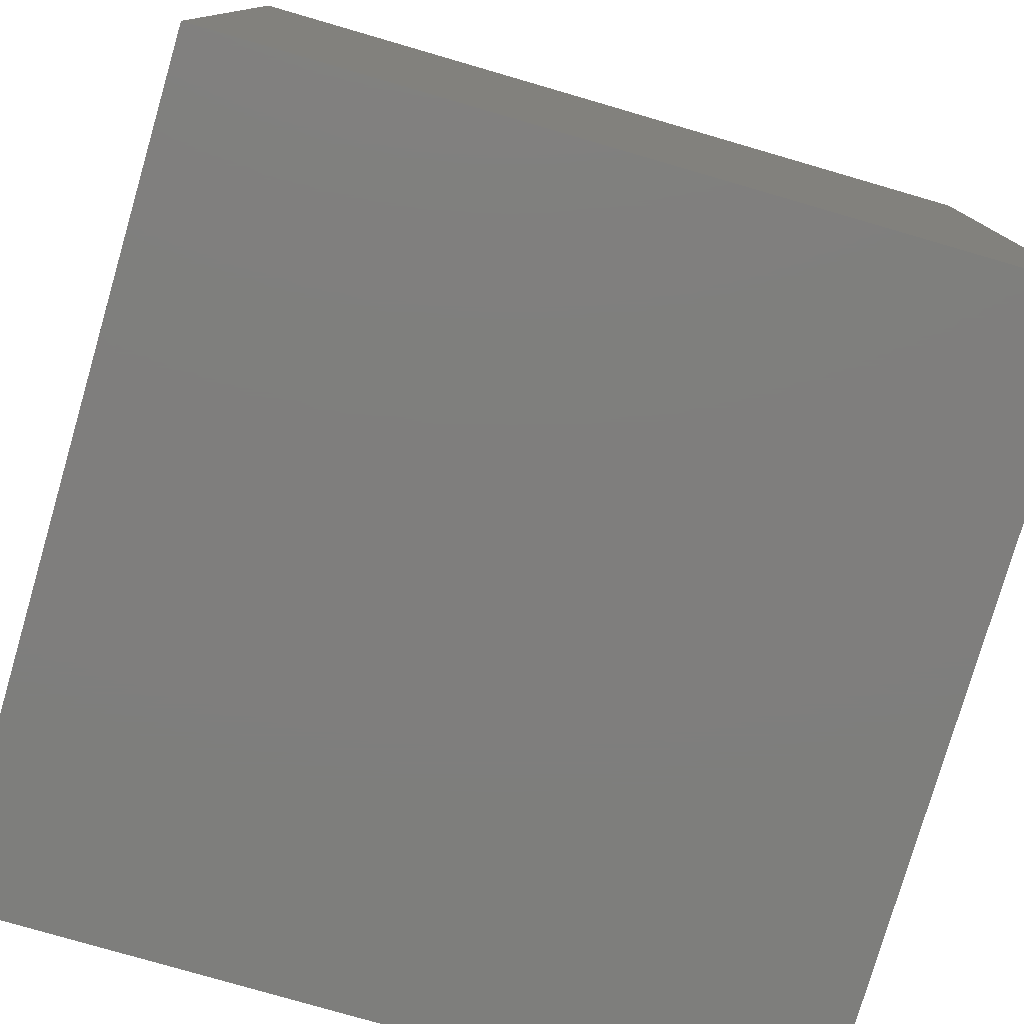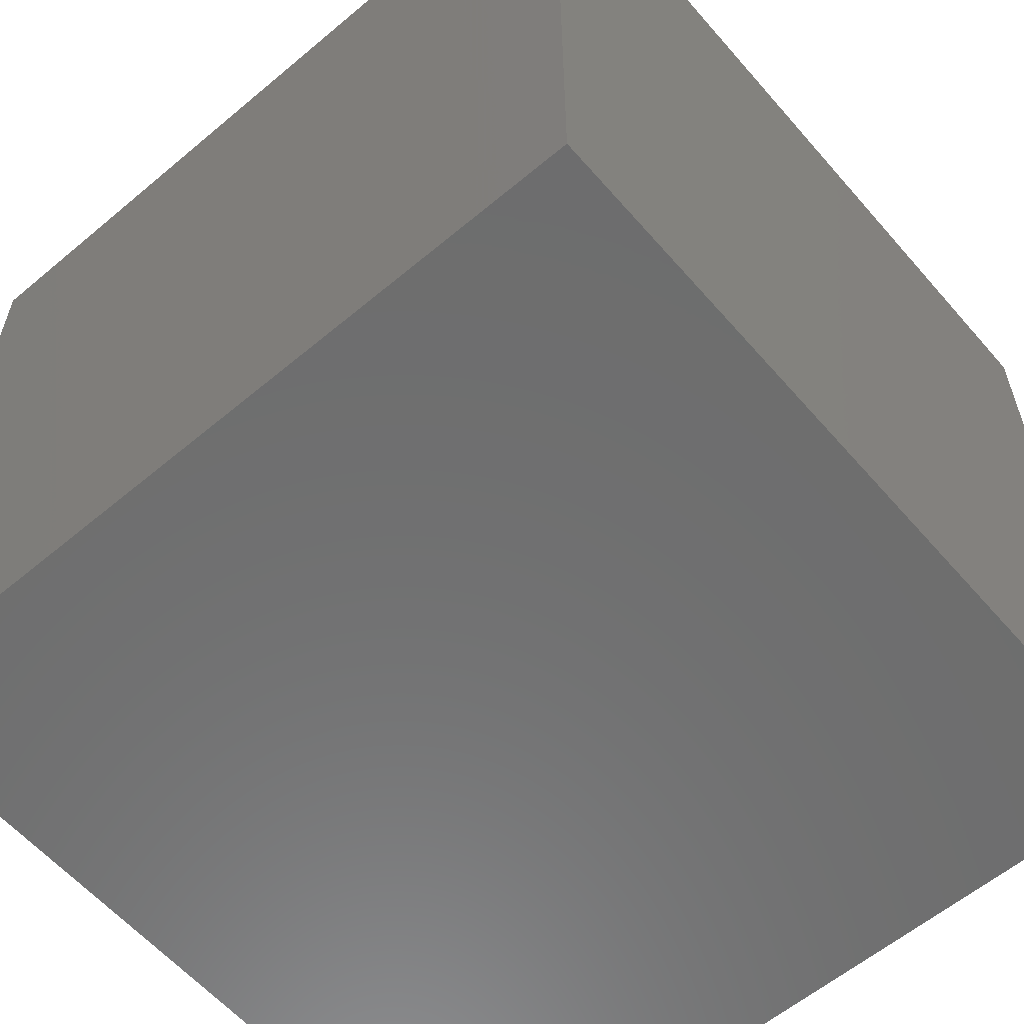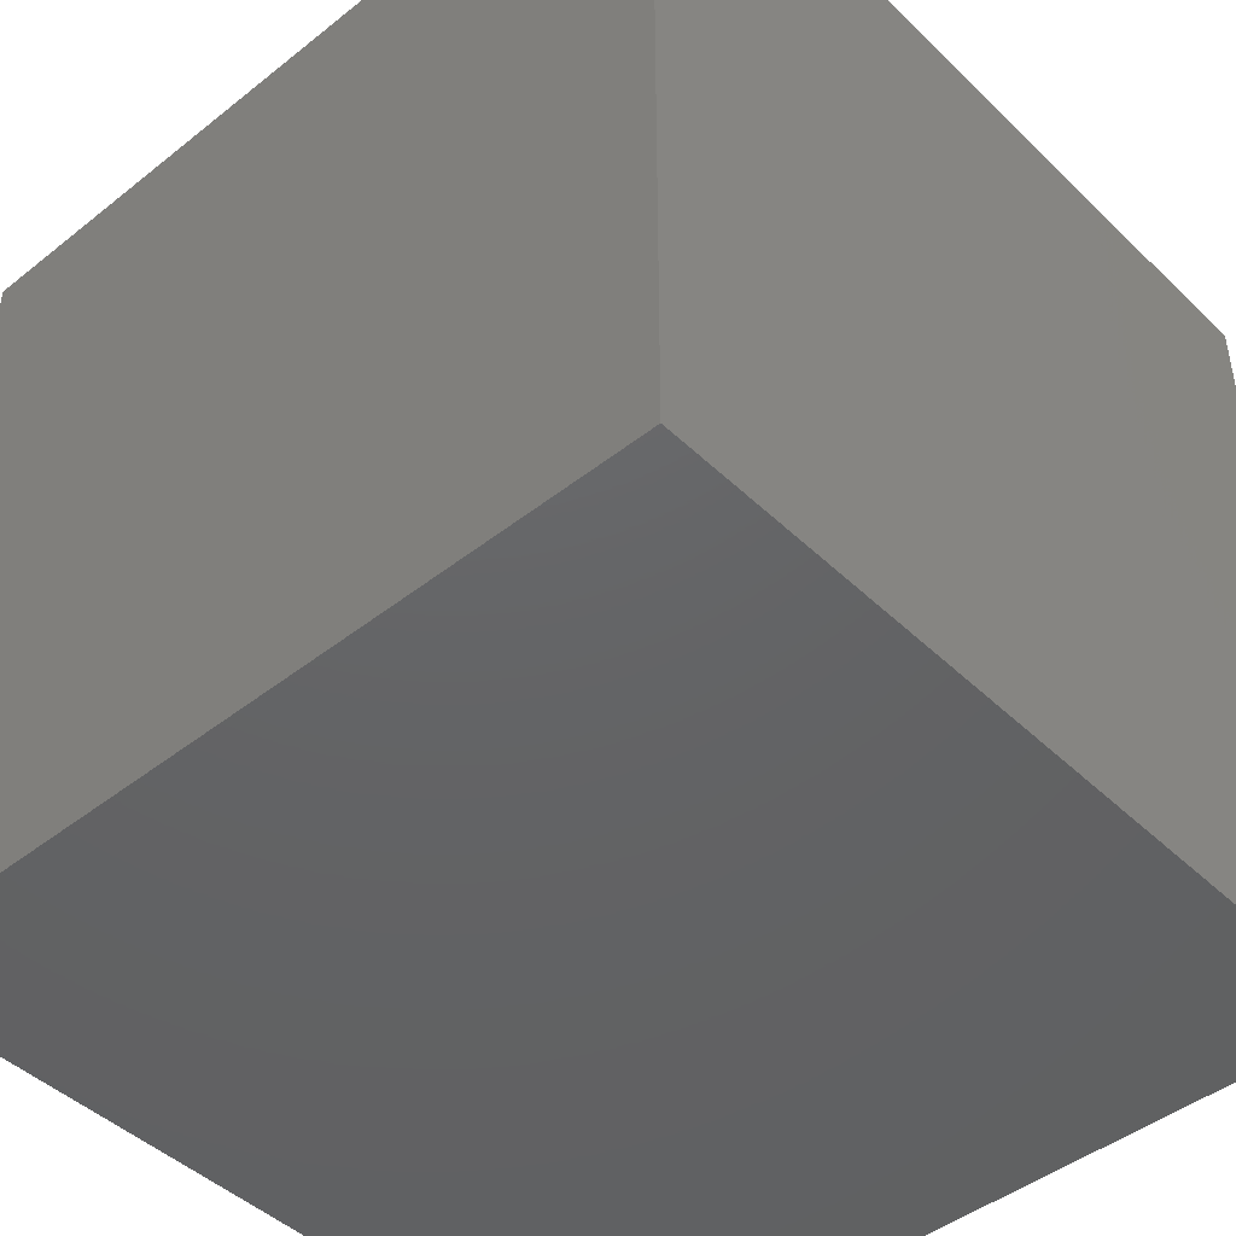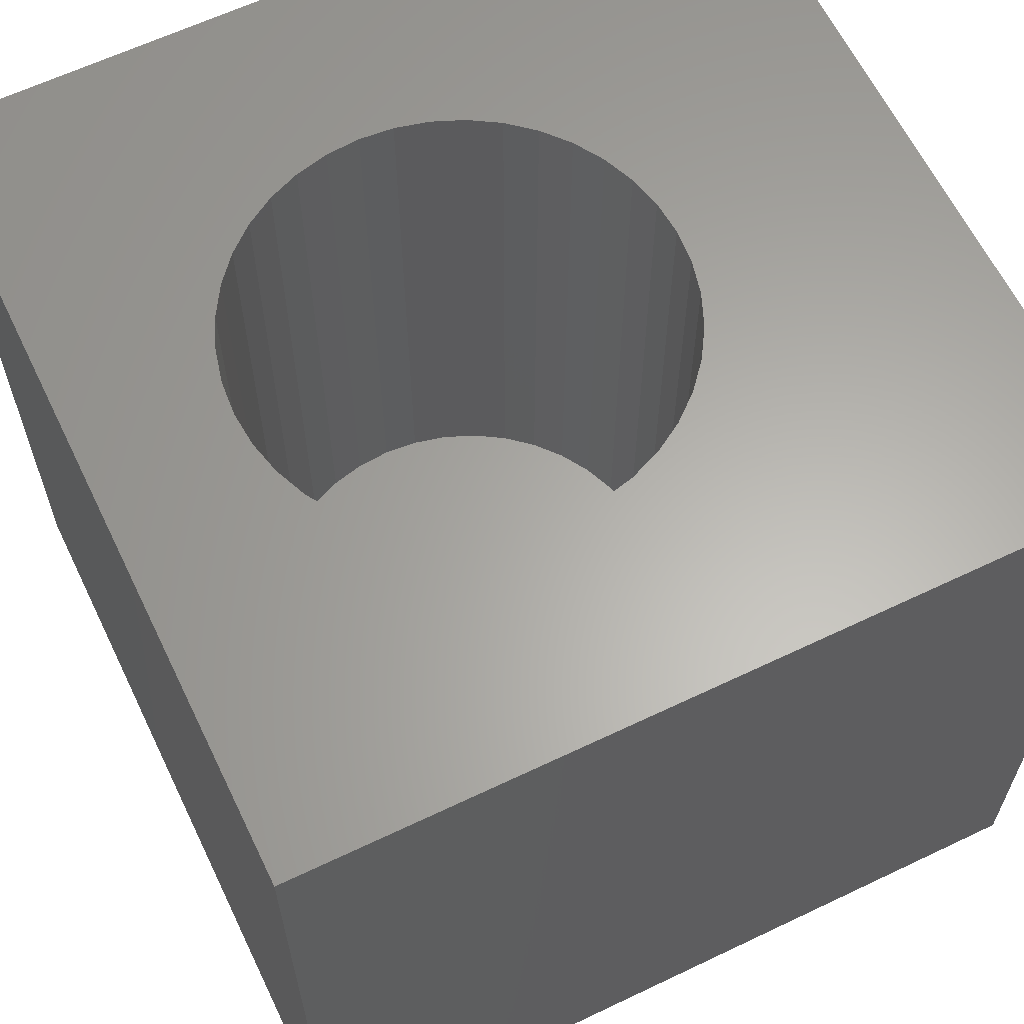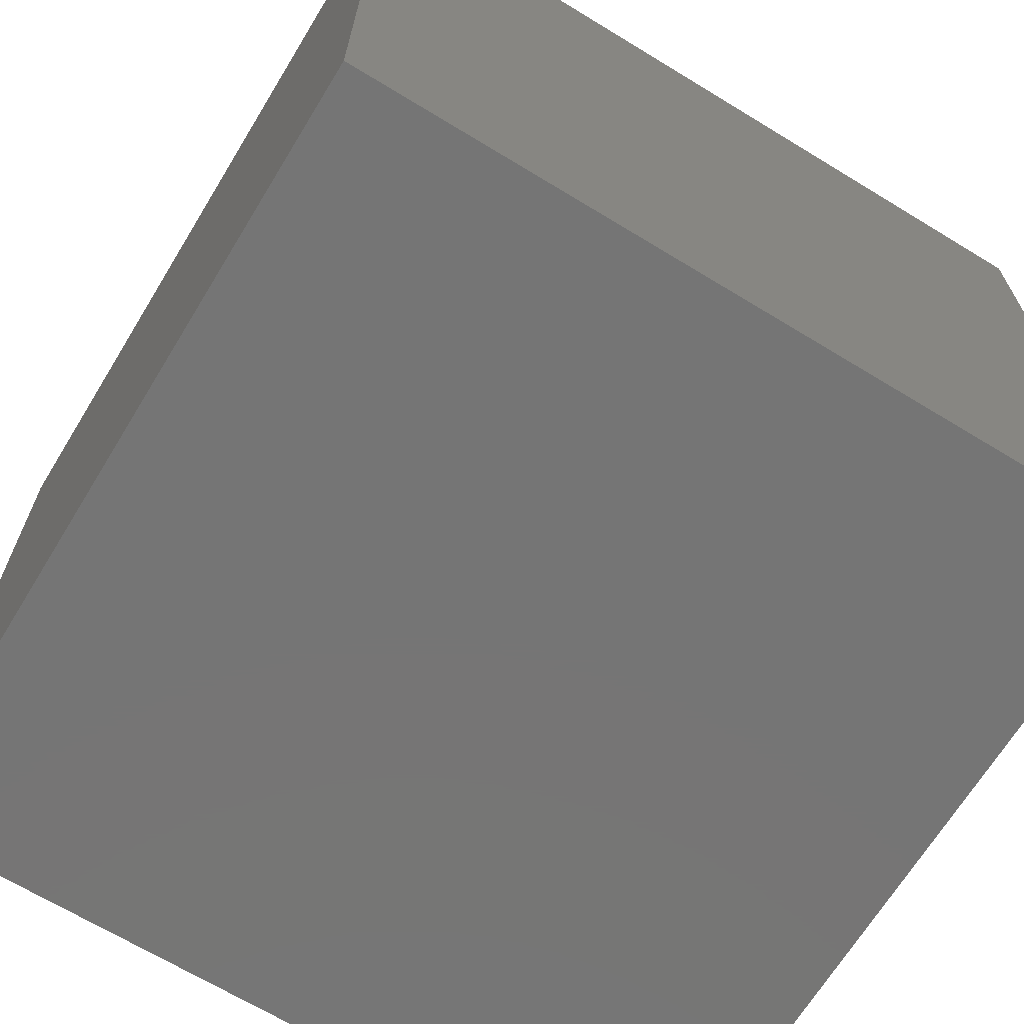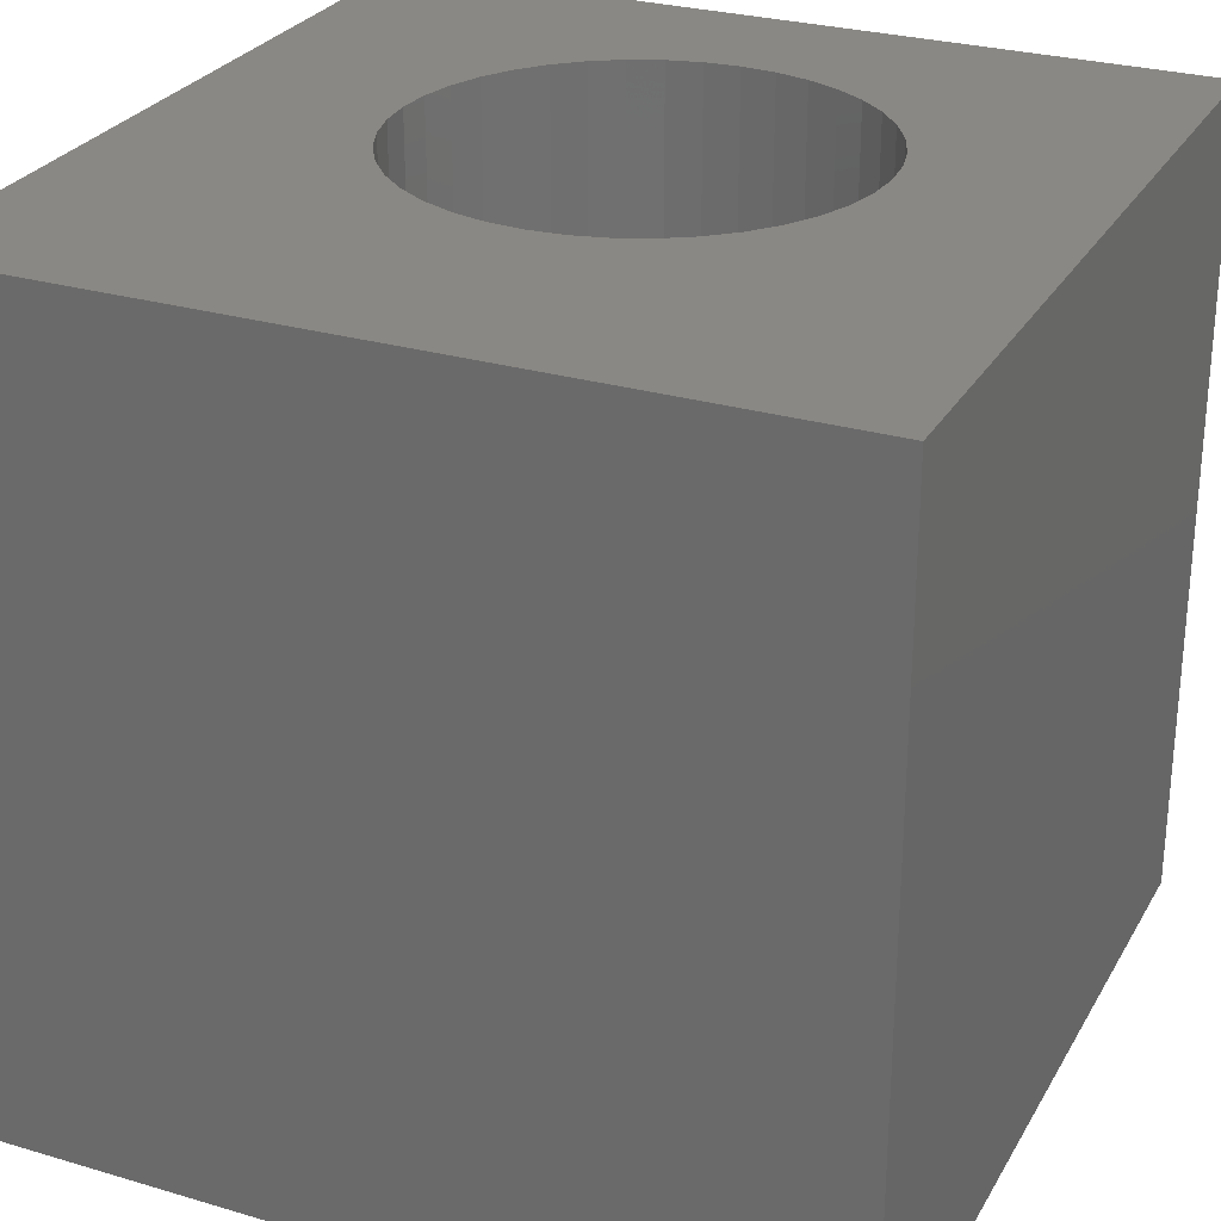
<metadata>
{"format":"stl","ext":"stl","renderer":"f3d","projection":"perspective","resolution":1024,"background":"white","views":[{"elev":-78.3,"azim":-106.2,"up":"+Y"},{"elev":-59.6,"azim":130.7,"up":"+Y"},{"elev":-45.4,"azim":-137.7,"up":"+Y"},{"elev":62.9,"azim":64.2,"up":"+Z"},{"elev":-67.7,"azim":148.6,"up":"+Z"},{"elev":27.7,"azim":-155.7,"up":"+Z"}]}
</metadata>
<code>
# stl→obj: 88 verts, 172 faces
v 0 10 10
v 0 10 0
v 0 0 10
v 0 0 0
v 6.164 2.013 10
v 5.778 1.853 10
v 10 0 10
v 7.587 3.972 10
v 7.489 3.565 10
v 7.329 3.178 10
v 7.11 2.822 10
v 6.839 2.504 10
v 6.521 2.232 10
v 5.371 1.756 10
v 4.954 1.723 10
v 4.537 1.756 10
v 4.13 1.853 10
v 3.744 2.013 10
v 3.387 2.232 10
v 3.069 2.504 10
v 5.778 6.924 10
v 6.164 6.764 10
v 10 10 10
v 6.521 6.545 10
v 4.13 6.924 10
v 4.537 7.021 10
v 4.954 7.054 10
v 5.371 7.021 10
v 6.839 6.273 10
v 7.11 5.955 10
v 7.329 5.599 10
v 7.489 5.212 10
v 7.587 4.806 10
v 7.62 4.389 10
v 2.797 2.822 10
v 2.579 3.178 10
v 2.419 3.565 10
v 2.321 3.972 10
v 2.288 4.389 10
v 2.321 4.806 10
v 2.419 5.212 10
v 2.579 5.599 10
v 2.797 5.955 10
v 3.069 6.273 10
v 3.387 6.545 10
v 3.744 6.764 10
v 10 10 0
v 10 0 0
v 7.587 3.972 2.555
v 7.62 4.389 2.555
v 7.587 4.806 2.555
v 7.489 5.212 2.555
v 7.329 5.599 2.555
v 7.11 5.955 2.555
v 6.839 6.273 2.555
v 6.521 6.545 2.555
v 6.164 6.764 2.555
v 5.778 6.924 2.555
v 5.371 7.021 2.555
v 4.954 7.054 2.555
v 4.537 7.021 2.555
v 4.13 6.924 2.555
v 3.744 6.764 2.555
v 3.387 6.545 2.555
v 3.069 6.273 2.555
v 2.797 5.955 2.555
v 2.579 5.599 2.555
v 2.419 5.212 2.555
v 2.321 4.806 2.555
v 2.288 4.389 2.555
v 2.321 3.972 2.555
v 2.419 3.565 2.555
v 2.579 3.178 2.555
v 2.797 2.822 2.555
v 3.069 2.504 2.555
v 3.387 2.232 2.555
v 3.744 2.013 2.555
v 4.13 1.853 2.555
v 4.537 1.756 2.555
v 4.954 1.723 2.555
v 5.371 1.756 2.555
v 5.778 1.853 2.555
v 6.164 2.013 2.555
v 6.521 2.232 2.555
v 6.839 2.504 2.555
v 7.11 2.822 2.555
v 7.329 3.178 2.555
v 7.489 3.565 2.555
f 1 2 3
f 3 2 4
f 5 6 7
f 8 9 7
f 7 9 10
f 7 10 11
f 11 12 7
f 7 12 13
f 7 13 5
f 6 14 7
f 7 14 15
f 7 15 3
f 3 15 16
f 3 16 17
f 17 18 3
f 3 18 19
f 3 19 20
f 21 22 23
f 23 22 24
f 25 26 1
f 1 26 27
f 1 27 23
f 23 27 28
f 23 28 21
f 24 29 23
f 23 29 30
f 23 30 31
f 31 32 23
f 23 32 33
f 23 33 7
f 7 33 34
f 7 34 8
f 20 35 3
f 3 35 36
f 3 36 37
f 37 38 3
f 3 38 39
f 3 39 1
f 1 39 40
f 1 40 41
f 41 42 1
f 1 42 43
f 1 43 44
f 44 45 1
f 1 45 46
f 1 46 25
f 47 23 48
f 48 23 7
f 2 47 4
f 4 47 48
f 23 47 1
f 1 47 2
f 48 7 4
f 4 7 3
f 49 34 50
f 50 34 33
f 50 33 51
f 51 33 32
f 51 32 52
f 52 32 31
f 52 31 53
f 53 31 30
f 53 30 54
f 54 30 29
f 54 29 55
f 55 29 24
f 55 24 56
f 56 24 22
f 56 22 57
f 57 22 21
f 57 21 58
f 58 21 28
f 58 28 59
f 59 28 27
f 59 27 60
f 60 27 26
f 60 26 61
f 61 26 25
f 61 25 62
f 62 25 46
f 62 46 63
f 63 46 45
f 63 45 64
f 64 45 44
f 64 44 65
f 65 44 43
f 65 43 66
f 66 43 42
f 66 42 67
f 67 42 41
f 67 41 68
f 68 41 40
f 68 40 69
f 69 40 39
f 69 39 70
f 70 39 38
f 70 38 71
f 71 38 37
f 71 37 72
f 72 37 36
f 72 36 73
f 73 36 35
f 73 35 74
f 74 35 20
f 74 20 75
f 75 20 19
f 75 19 76
f 76 19 18
f 76 18 77
f 77 18 17
f 77 17 78
f 78 17 16
f 78 16 79
f 79 16 15
f 79 15 80
f 80 15 14
f 80 14 81
f 81 14 6
f 81 6 82
f 82 6 5
f 82 5 83
f 83 5 13
f 83 13 84
f 84 13 12
f 84 12 85
f 85 12 11
f 85 11 86
f 86 11 10
f 86 10 87
f 87 10 9
f 87 9 88
f 88 9 8
f 88 8 49
f 49 8 34
f 57 58 76
f 76 58 59
f 49 80 81
f 51 52 76
f 76 52 53
f 76 53 54
f 77 78 49
f 49 78 79
f 49 79 80
f 77 49 76
f 76 49 50
f 76 50 51
f 54 55 76
f 76 55 56
f 76 56 57
f 59 60 76
f 76 60 61
f 76 61 62
f 62 63 76
f 76 63 64
f 76 64 65
f 65 66 76
f 76 66 67
f 76 67 68
f 68 69 76
f 76 69 70
f 76 70 71
f 71 72 76
f 76 72 73
f 76 73 75
f 75 73 74
f 81 82 49
f 49 82 83
f 49 83 84
f 84 85 49
f 49 85 86
f 49 86 88
f 88 86 87

</code>
